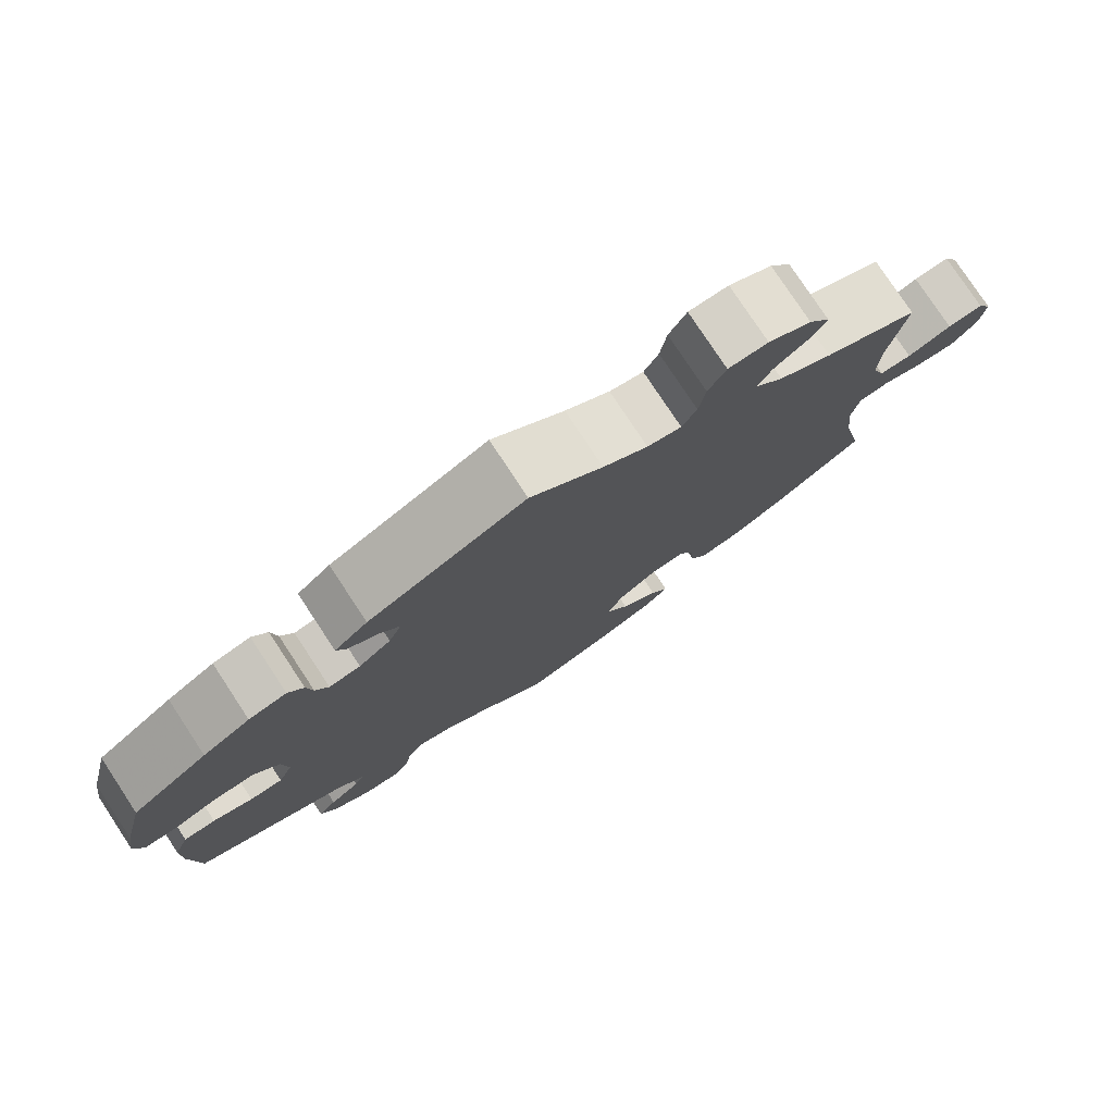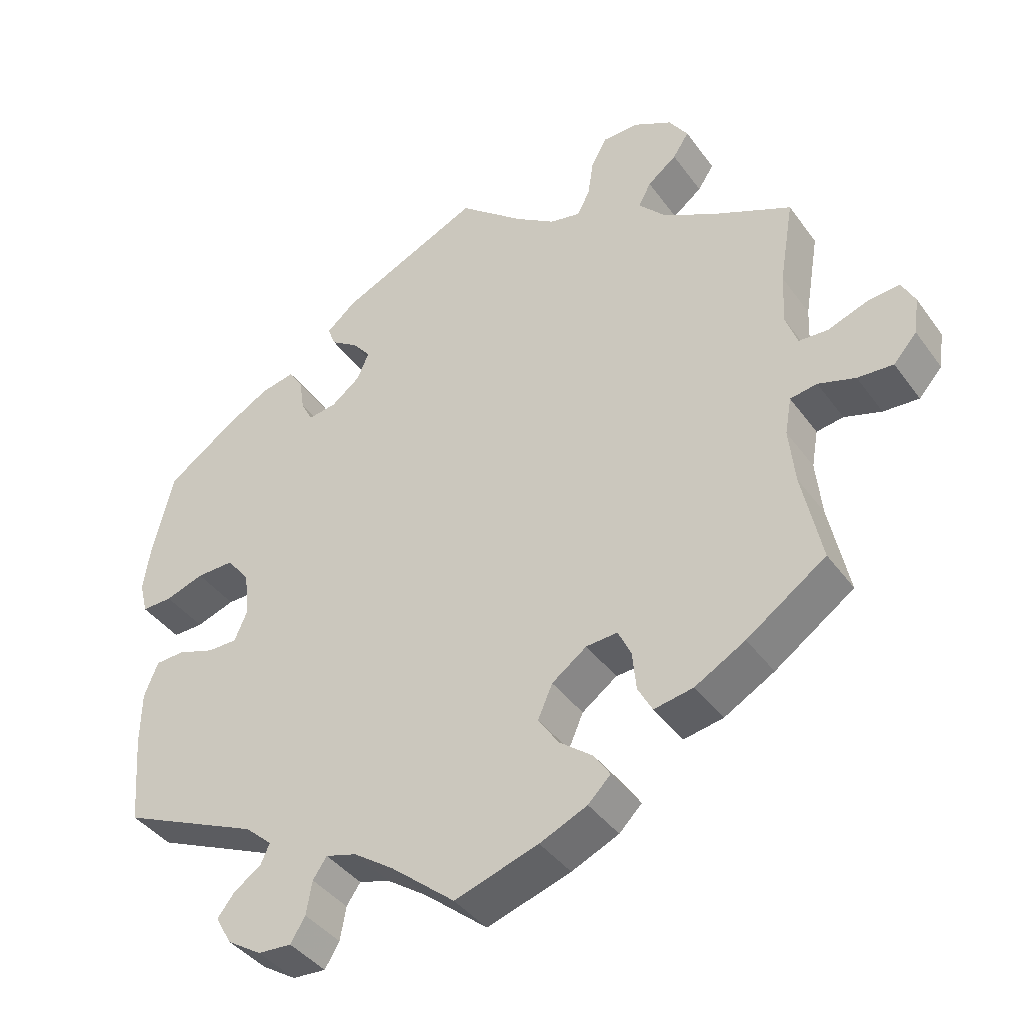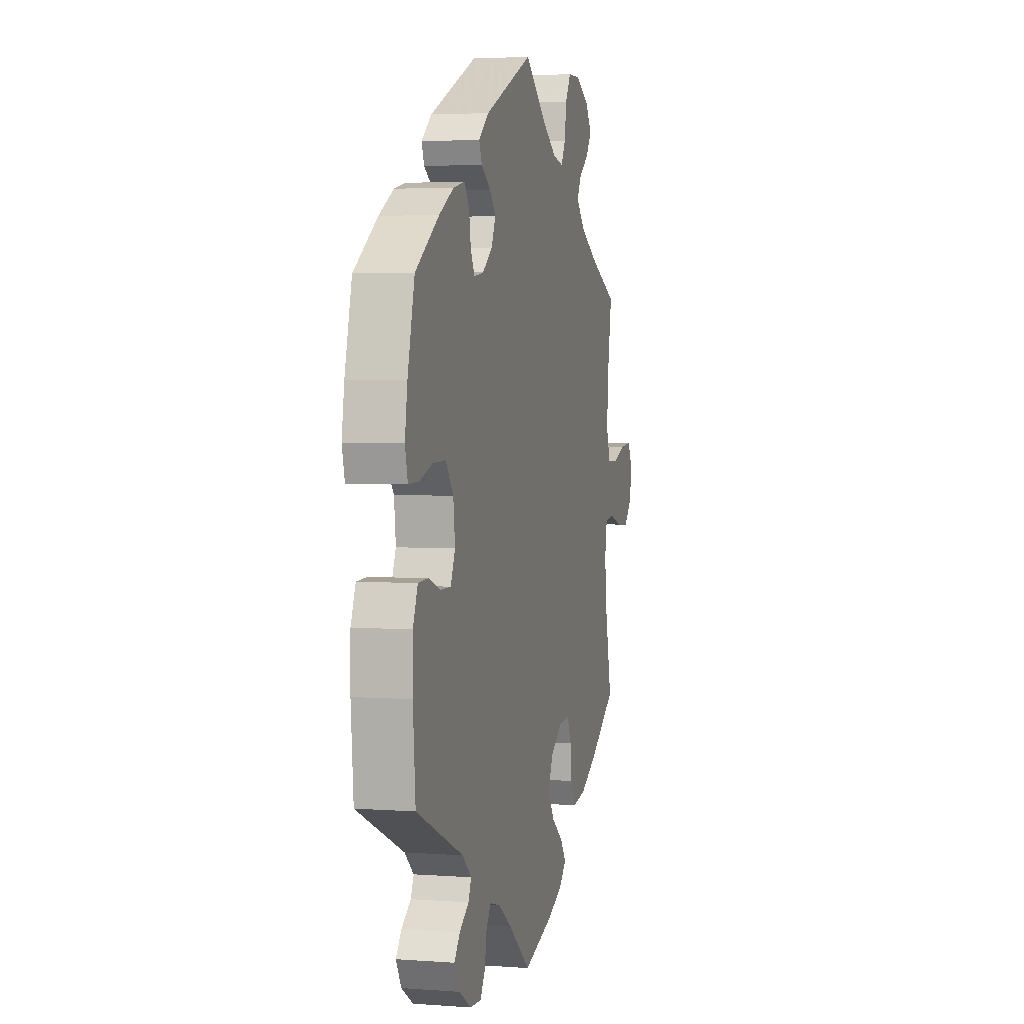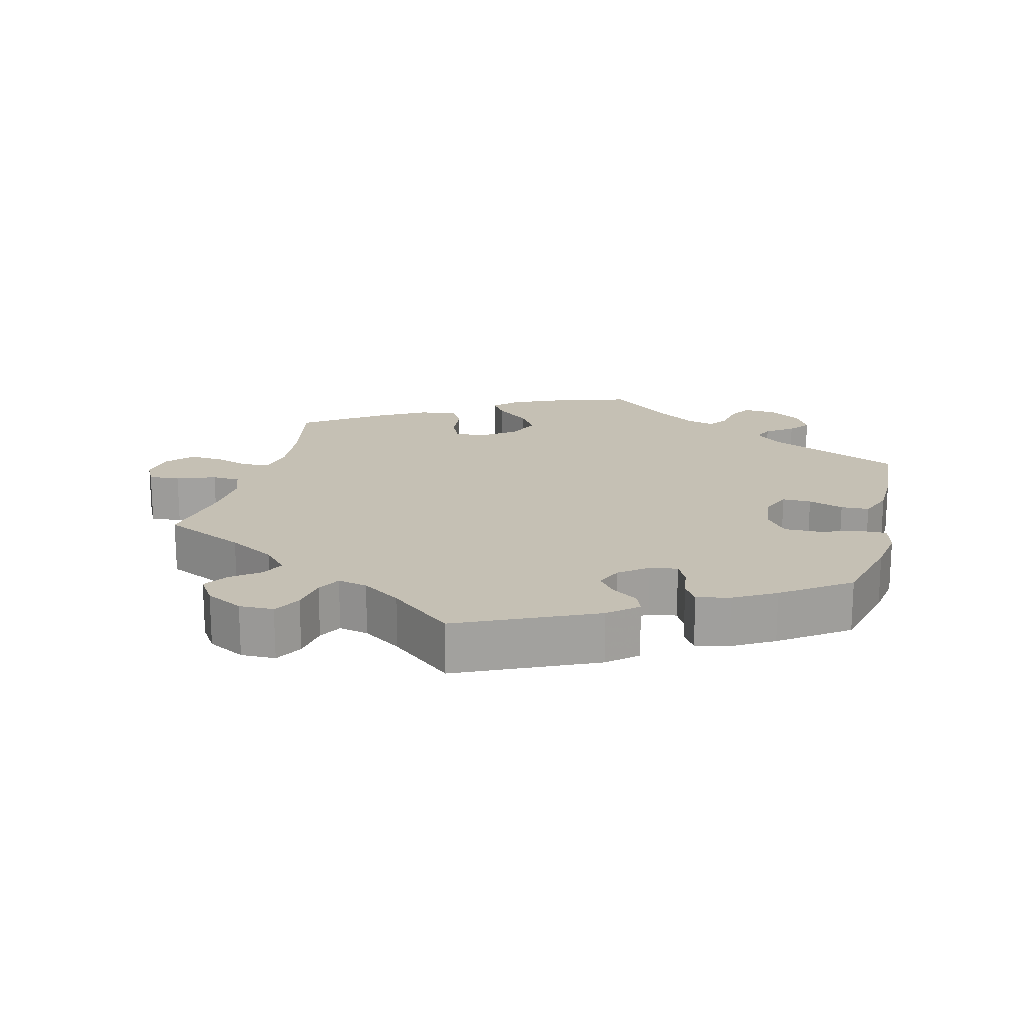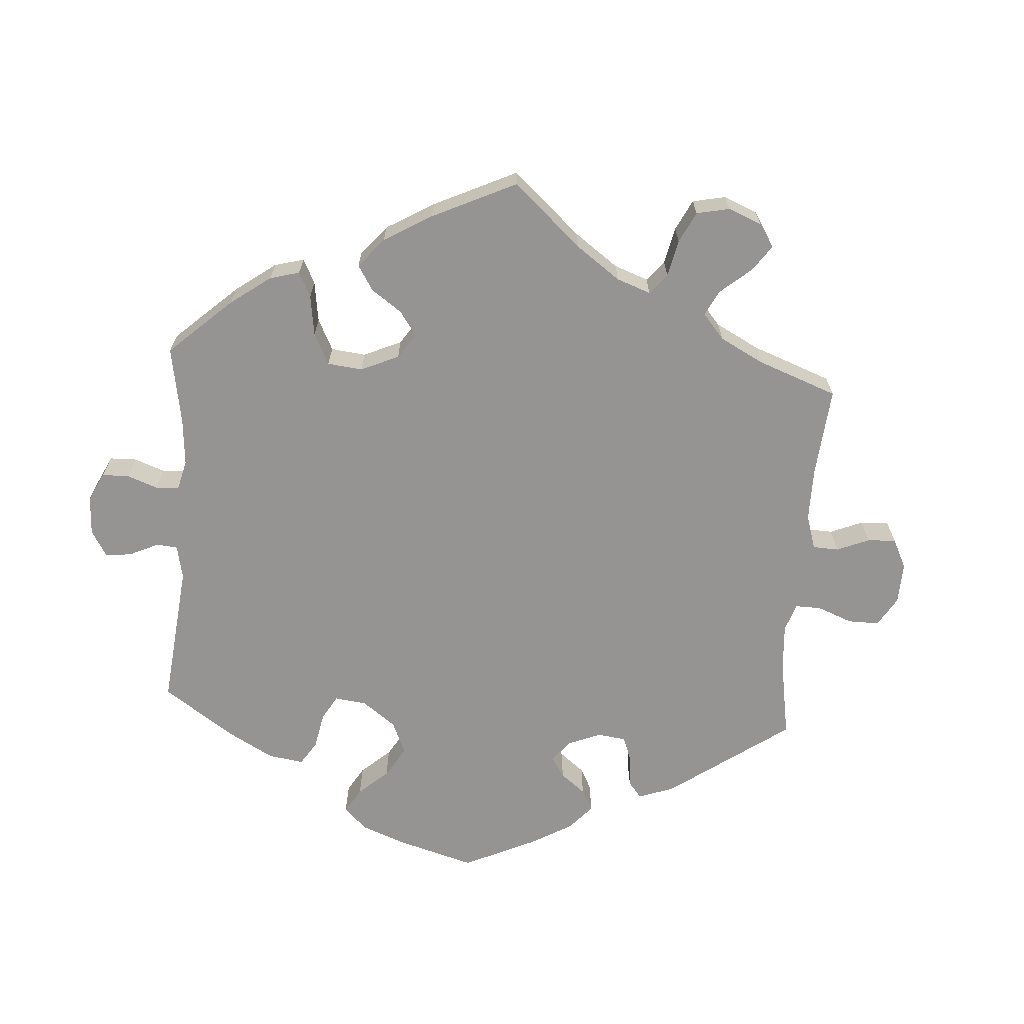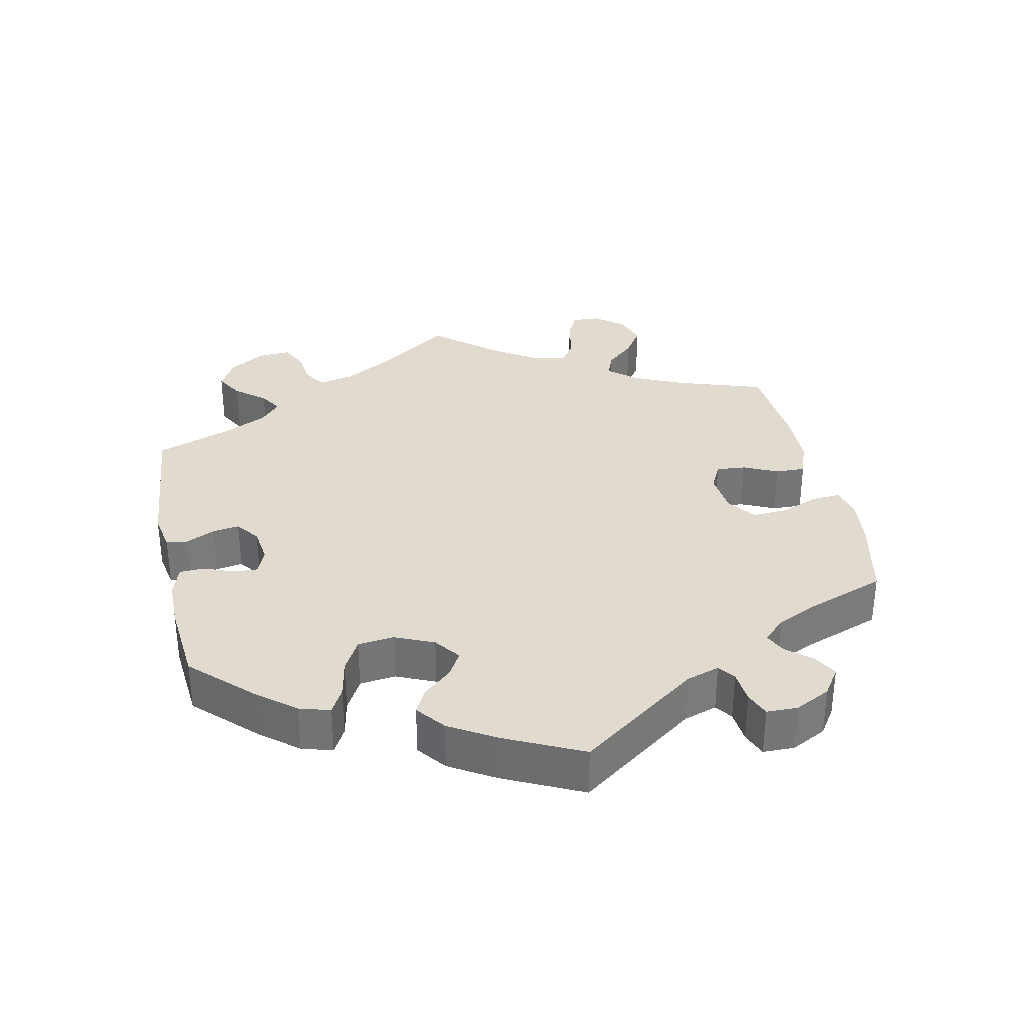
<metadata>
{"format":"obj","ext":"obj","renderer":"f3d","projection":"perspective","resolution":1024,"background":"white","views":[{"elev":78.3,"azim":146.6,"up":"+Z"},{"elev":-40.3,"azim":-147.6,"up":"+Z"},{"elev":3.3,"azim":104.3,"up":"+Z"},{"elev":18.2,"azim":14.3,"up":"+Y"},{"elev":-67.1,"azim":-124.0,"up":"+Y"},{"elev":33.5,"azim":108.3,"up":"+Y"}]}
</metadata>
<code>
v -0.474 0.07 -0.162
v -0.466 0.07 -0.085
v -0.475 0.07 -0.034
v -0.512 0.07 -0.028
v -0.563 0.07 -0.044
v -0.612 0.07 -0.047
v -0.644 0.07 -0.011
v -0.651 0.07 0.04
v -0.633 0.07 0.075
v -0.589 0.07 0.071
v -0.534 0.07 0.051
v -0.494 0.07 0.053
v -0.478 0.07 0.098
v -0.481 0.07 0.169
v -0.501 0.07 0.288
v -0.384 0.07 0.342
v -0.318 0.07 0.38
v -0.283 0.07 0.418
v -0.3 0.07 0.451
v -0.34 0.07 0.482
v -0.362 0.07 0.516
v -0.336 0.07 0.555
v -0.283 0.07 0.583
v -0.234 0.07 0.582
v -0.212 0.07 0.543
v -0.204 0.07 0.49
v -0.186 0.07 0.457
v -0.144 0.07 0.466
v -0.089 0.07 0.503
v 0 0.07 0.577
v 0.194 0.07 0.488
v 0.235 0.07 0.453
v 0.224 0.07 0.425
v 0.186 0.07 0.399
v 0.162 0.07 0.369
v 0.178 0.07 0.331
v 0.218 0.07 0.3
v 0.257 0.07 0.294
v 0.273 0.07 0.325
v 0.28 0.07 0.37
v 0.299 0.07 0.4
v 0.346 0.07 0.39
v 0.405 0.07 0.356
v 0.5 0.07 0.289
v 0.528 0.07 0.175
v 0.538 0.07 0.109
v 0.527 0.07 0.065
v 0.485 0.07 0.066
v 0.432 0.07 0.084
v 0.38 0.07 0.085
v 0.349 0.07 0.044
v 0.342 0.07 -0.016
v 0.36 0.07 -0.058
v 0.401 0.07 -0.058
v 0.451 0.07 -0.041
v 0.491 0.07 -0.043
v 0.51 0.07 -0.091
v 0.511 0.07 -0.166
v 0.501 0.07 -0.289
v 0.311 0.07 -0.373
v 0.274 0.07 -0.406
v 0.286 0.07 -0.433
v 0.324 0.07 -0.46
v 0.347 0.07 -0.49
v 0.325 0.07 -0.529
v 0.278 0.07 -0.559
v 0.232 0.07 -0.562
v 0.212 0.07 -0.529
v 0.204 0.07 -0.483
v 0.185 0.07 -0.455
v 0.143 0.07 -0.467
v 0.088 0.07 -0.505
v 0 0.07 -0.578
v -0.115 0.07 -0.541
v -0.18 0.07 -0.512
v -0.211 0.07 -0.481
v -0.189 0.07 -0.448
v -0.143 0.07 -0.412
v -0.115 0.07 -0.37
v -0.135 0.07 -0.324
v -0.183 0.07 -0.289
v -0.226 0.07 -0.286
v -0.244 0.07 -0.324
v -0.249 0.07 -0.377
v -0.269 0.07 -0.414
v -0.323 0.07 -0.404
v -0.392 0.07 -0.365
v -0.501 0.07 -0.289
v -0.474 0 -0.162
v -0.466 0 -0.085
v -0.475 0 -0.034
v -0.512 0 -0.028
v -0.563 0 -0.044
v -0.612 0 -0.047
v -0.644 0 -0.011
v -0.651 0 0.04
v -0.633 0 0.075
v -0.589 0 0.071
v -0.534 0 0.051
v -0.494 0 0.053
v -0.478 0 0.098
v -0.481 0 0.169
v -0.501 0 0.288
v -0.384 0 0.342
v -0.318 0 0.38
v -0.283 0 0.418
v -0.3 0 0.451
v -0.34 0 0.482
v -0.362 0 0.516
v -0.336 0 0.555
v -0.283 0 0.583
v -0.234 0 0.582
v -0.212 0 0.543
v -0.204 0 0.49
v -0.186 0 0.457
v -0.144 0 0.466
v -0.089 0 0.503
v 0 0 0.577
v 0.194 0 0.488
v 0.235 0 0.453
v 0.224 0 0.425
v 0.186 0 0.399
v 0.162 0 0.369
v 0.178 0 0.331
v 0.218 0 0.3
v 0.257 0 0.294
v 0.273 0 0.325
v 0.28 0 0.37
v 0.299 0 0.4
v 0.346 0 0.39
v 0.405 0 0.356
v 0.5 0 0.289
v 0.528 0 0.175
v 0.538 0 0.109
v 0.527 0 0.065
v 0.485 0 0.066
v 0.432 0 0.084
v 0.38 0 0.085
v 0.349 0 0.044
v 0.342 0 -0.016
v 0.36 0 -0.058
v 0.401 0 -0.058
v 0.451 0 -0.041
v 0.491 0 -0.043
v 0.51 0 -0.091
v 0.511 0 -0.166
v 0.501 0 -0.289
v 0.311 0 -0.373
v 0.274 0 -0.406
v 0.286 0 -0.433
v 0.324 0 -0.46
v 0.347 0 -0.49
v 0.325 0 -0.529
v 0.278 0 -0.559
v 0.232 0 -0.562
v 0.212 0 -0.529
v 0.204 0 -0.483
v 0.185 0 -0.455
v 0.143 0 -0.467
v 0.088 0 -0.505
v 0 0 -0.578
v -0.115 0 -0.541
v -0.18 0 -0.512
v -0.211 0 -0.481
v -0.189 0 -0.448
v -0.143 0 -0.412
v -0.115 0 -0.37
v -0.135 0 -0.324
v -0.183 0 -0.289
v -0.226 0 -0.286
v -0.244 0 -0.324
v -0.249 0 -0.377
v -0.269 0 -0.414
v -0.323 0 -0.404
v -0.392 0 -0.365
v -0.501 0 -0.289
f 87 88 1
f 86 87 1 2
f 83 84 85 86
f 82 83 86 2
f 81 82 2 3
f 80 81 3
f 75 76 77 78
f 75 78 79
f 72 73 74 75
f 71 72 75 79
f 70 71 79 80
f 66 67 68 69
f 66 69 70
f 65 66 70
f 62 63 64 65
f 61 62 65 70
f 60 61 70 80
f 54 55 56 57
f 53 54 57 58
f 46 47 48 49
f 46 49 50
f 45 46 50
f 44 45 50
f 43 44 50 51
f 39 40 41 42
f 38 39 42 43
f 31 32 33 34
f 29 30 31 34
f 28 29 34 35
f 27 28 35 36
f 23 24 25 26
f 23 26 27
f 22 23 27
f 19 20 21 22
f 18 19 22 27
f 17 18 27 36
f 14 15 16
f 13 14 16 17
f 12 13 17 36
f 8 9 10 11
f 8 11 12
f 7 8 12
f 4 5 6 7
f 4 7 12 36
f 59 60 80 3
f 53 58 59 3
f 38 43 51
f 37 38 51 52
f 36 37 52
f 36 52 53
f 3 4 36 53
f 89 176 175
f 90 89 175 174
f 174 173 172 171
f 90 174 171 170
f 91 90 170 169
f 91 169 168
f 166 165 164 163
f 167 166 163
f 163 162 161 160
f 167 163 160 159
f 168 167 159 158
f 157 156 155 154
f 158 157 154
f 158 154 153
f 153 152 151 150
f 158 153 150 149
f 168 158 149 148
f 145 144 143 142
f 146 145 142 141
f 137 136 135 134
f 138 137 134
f 138 134 133
f 138 133 132
f 139 138 132 131
f 130 129 128 127
f 131 130 127 126
f 122 121 120 119
f 122 119 118 117
f 123 122 117 116
f 124 123 116 115
f 114 113 112 111
f 115 114 111
f 115 111 110
f 110 109 108 107
f 115 110 107 106
f 124 115 106 105
f 104 103 102
f 105 104 102 101
f 124 105 101 100
f 99 98 97 96
f 100 99 96
f 100 96 95
f 95 94 93 92
f 124 100 95 92
f 91 168 148 147
f 91 147 146 141
f 139 131 126
f 140 139 126 125
f 140 125 124
f 141 140 124
f 141 124 92 91
f 1 89 90 2
f 2 90 91 3
f 3 91 92 4
f 4 92 93 5
f 5 93 94 6
f 6 94 95 7
f 7 95 96 8
f 8 96 97 9
f 9 97 98 10
f 10 98 99 11
f 11 99 100 12
f 12 100 101 13
f 13 101 102 14
f 14 102 103 15
f 15 103 104 16
f 16 104 105 17
f 17 105 106 18
f 18 106 107 19
f 19 107 108 20
f 20 108 109 21
f 21 109 110 22
f 22 110 111 23
f 23 111 112 24
f 24 112 113 25
f 25 113 114 26
f 26 114 115 27
f 27 115 116 28
f 28 116 117 29
f 29 117 118 30
f 30 118 119 31
f 31 119 120 32
f 32 120 121 33
f 33 121 122 34
f 34 122 123 35
f 35 123 124 36
f 36 124 125 37
f 37 125 126 38
f 38 126 127 39
f 39 127 128 40
f 40 128 129 41
f 41 129 130 42
f 42 130 131 43
f 43 131 132 44
f 44 132 133 45
f 45 133 134 46
f 46 134 135 47
f 47 135 136 48
f 48 136 137 49
f 49 137 138 50
f 50 138 139 51
f 51 139 140 52
f 52 140 141 53
f 53 141 142 54
f 54 142 143 55
f 55 143 144 56
f 56 144 145 57
f 57 145 146 58
f 58 146 147 59
f 59 147 148 60
f 60 148 149 61
f 61 149 150 62
f 62 150 151 63
f 63 151 152 64
f 64 152 153 65
f 65 153 154 66
f 66 154 155 67
f 67 155 156 68
f 68 156 157 69
f 69 157 158 70
f 70 158 159 71
f 71 159 160 72
f 72 160 161 73
f 73 161 162 74
f 74 162 163 75
f 75 163 164 76
f 76 164 165 77
f 77 165 166 78
f 78 166 167 79
f 79 167 168 80
f 80 168 169 81
f 81 169 170 82
f 82 170 171 83
f 83 171 172 84
f 84 172 173 85
f 85 173 174 86
f 86 174 175 87
f 87 175 176 88
f 88 176 89 1

</code>
